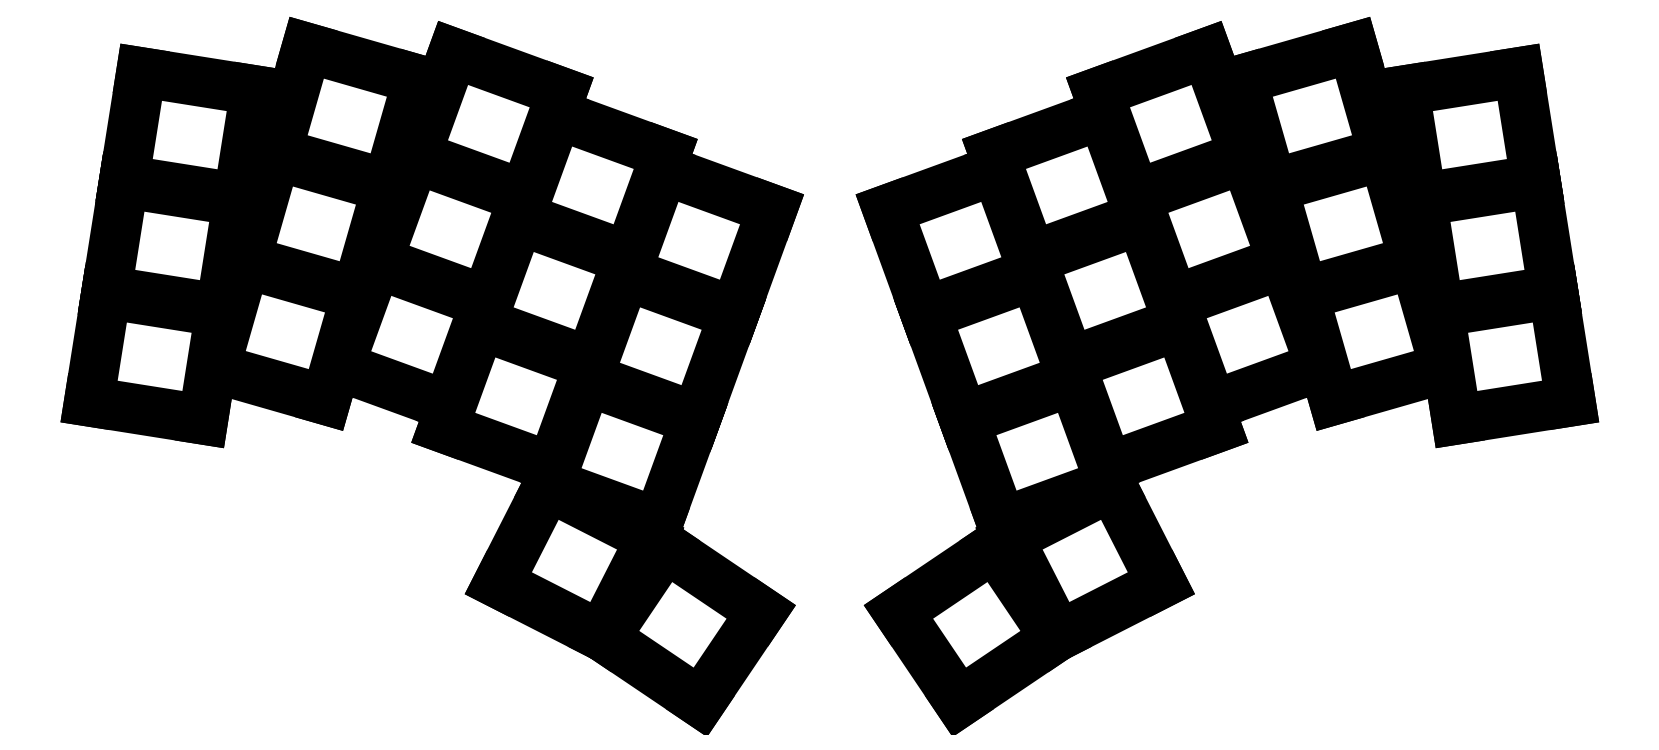
<metadata>
{"format":"dxf","ext":"dxf","renderer":"ezdxf+matplotlib","layout":"modelspace","background":"white","min_lineweight":24,"dpi":150}
</metadata>
<code>
0
SECTION
2
ENTITIES
0
LINE
8
0
10
49.83
20
-135
11
67.12
21
-137.7
0
LINE
8
0
10
67.12
20
-137.7
11
69.7
21
-121.4
0
LINE
8
0
10
69.7
20
-121.4
11
52.42
21
-118.7
0
LINE
8
0
10
52.42
20
-118.7
11
49.83
21
-135
0
LINE
8
0
10
52.49
20
-118.2
11
69.78
21
-120.9
0
LINE
8
0
10
69.78
20
-120.9
11
72.36
21
-104.6
0
LINE
8
0
10
72.36
20
-104.6
11
55.07
21
-101.9
0
LINE
8
0
10
55.07
20
-101.9
11
52.49
21
-118.2
0
LINE
8
0
10
55.15
20
-101.4
11
72.44
21
-104.1
0
LINE
8
0
10
72.44
20
-104.1
11
75.02
21
-87.81
0
LINE
8
0
10
75.02
20
-87.81
11
57.73
21
-85.07
0
LINE
8
0
10
57.73
20
-85.07
11
55.15
21
-101.4
0
LINE
8
0
10
68.89
20
-129.9
11
85.71
21
-134.7
0
LINE
8
0
10
85.71
20
-134.7
11
90.26
21
-118.9
0
LINE
8
0
10
90.26
20
-118.9
11
73.44
21
-114
0
LINE
8
0
10
73.44
20
-114
11
68.89
21
-129.9
0
LINE
8
0
10
73.57
20
-113.6
11
90.4
21
-118.4
0
LINE
8
0
10
90.4
20
-118.4
11
94.94
21
-102.5
0
LINE
8
0
10
94.94
20
-102.5
11
78.12
21
-97.7
0
LINE
8
0
10
78.12
20
-97.7
11
73.57
21
-113.6
0
LINE
8
0
10
78.26
20
-97.22
11
95.08
21
-102
0
LINE
8
0
10
95.08
20
-102
11
99.63
21
-86.18
0
LINE
8
0
10
99.63
20
-86.18
11
82.81
21
-81.36
0
LINE
8
0
10
82.81
20
-81.36
11
78.26
21
-97.22
0
LINE
8
0
10
87.72
20
-129.6
11
104.2
21
-135.6
0
LINE
8
0
10
104.2
20
-135.6
11
109.8
21
-120.1
0
LINE
8
0
10
109.8
20
-120.1
11
93.36
21
-114.1
0
LINE
8
0
10
93.36
20
-114.1
11
87.72
21
-129.6
0
LINE
8
0
10
93.53
20
-113.6
11
110
21
-119.6
0
LINE
8
0
10
110
20
-119.6
11
115.6
21
-104.1
0
LINE
8
0
10
115.6
20
-104.1
11
99.18
21
-98.12
0
LINE
8
0
10
99.18
20
-98.12
11
93.53
21
-113.6
0
LINE
8
0
10
99.35
20
-97.65
11
115.8
21
-103.6
0
LINE
8
0
10
115.8
20
-103.6
11
121.4
21
-88.13
0
LINE
8
0
10
121.4
20
-88.13
11
105
21
-82.14
0
LINE
8
0
10
105
20
-82.14
11
99.35
21
-97.65
0
LINE
8
0
10
103.5
20
-138.9
11
119.9
21
-144.9
0
LINE
8
0
10
119.9
20
-144.9
11
125.6
21
-129.4
0
LINE
8
0
10
125.6
20
-129.4
11
109.1
21
-123.4
0
LINE
8
0
10
109.1
20
-123.4
11
103.5
21
-138.9
0
LINE
8
0
10
109.3
20
-123
11
125.7
21
-128.9
0
LINE
8
0
10
125.7
20
-128.9
11
131.4
21
-113.4
0
LINE
8
0
10
131.4
20
-113.4
11
114.9
21
-107.4
0
LINE
8
0
10
114.9
20
-107.4
11
109.3
21
-123
0
LINE
8
0
10
115.1
20
-107
11
131.6
21
-113
0
LINE
8
0
10
131.6
20
-113
11
137.2
21
-97.46
0
LINE
8
0
10
137.2
20
-97.46
11
120.7
21
-91.47
0
LINE
8
0
10
120.7
20
-91.47
11
115.1
21
-107
0
LINE
8
0
10
119.6
20
-147.3
11
136
21
-153.3
0
LINE
8
0
10
136
20
-153.3
11
141.7
21
-137.8
0
LINE
8
0
10
141.7
20
-137.8
11
125.2
21
-131.8
0
LINE
8
0
10
125.2
20
-131.8
11
119.6
21
-147.3
0
LINE
8
0
10
125.4
20
-131.3
11
141.8
21
-137.3
0
LINE
8
0
10
141.8
20
-137.3
11
147.5
21
-121.8
0
LINE
8
0
10
147.5
20
-121.8
11
131
21
-115.8
0
LINE
8
0
10
131
20
-115.8
11
125.4
21
-131.3
0
LINE
8
0
10
131.2
20
-115.4
11
147.7
21
-121.3
0
LINE
8
0
10
147.7
20
-121.3
11
153.3
21
-105.8
0
LINE
8
0
10
153.3
20
-105.8
11
136.9
21
-99.86
0
LINE
8
0
10
136.9
20
-99.86
11
131.2
21
-115.4
0
LINE
8
0
10
257
20
-137.7
11
274.3
21
-135
0
LINE
8
0
10
274.3
20
-135
11
271.7
21
-118.7
0
LINE
8
0
10
271.7
20
-118.7
11
254.4
21
-121.4
0
LINE
8
0
10
254.4
20
-121.4
11
257
21
-137.7
0
LINE
8
0
10
254.3
20
-120.9
11
271.6
21
-118.2
0
LINE
8
0
10
271.6
20
-118.2
11
269
21
-101.9
0
LINE
8
0
10
269
20
-101.9
11
251.7
21
-104.6
0
LINE
8
0
10
251.7
20
-104.6
11
254.3
21
-120.9
0
LINE
8
0
10
251.7
20
-104.1
11
268.9
21
-101.4
0
LINE
8
0
10
268.9
20
-101.4
11
266.4
21
-85.07
0
LINE
8
0
10
266.4
20
-85.07
11
249.1
21
-87.81
0
LINE
8
0
10
249.1
20
-87.81
11
251.7
21
-104.1
0
LINE
8
0
10
238.4
20
-134.7
11
255.2
21
-129.9
0
LINE
8
0
10
255.2
20
-129.9
11
250.7
21
-114
0
LINE
8
0
10
250.7
20
-114
11
233.8
21
-118.9
0
LINE
8
0
10
233.8
20
-118.9
11
238.4
21
-134.7
0
LINE
8
0
10
233.7
20
-118.4
11
250.5
21
-113.6
0
LINE
8
0
10
250.5
20
-113.6
11
246
21
-97.7
0
LINE
8
0
10
246
20
-97.7
11
229.1
21
-102.5
0
LINE
8
0
10
229.1
20
-102.5
11
233.7
21
-118.4
0
LINE
8
0
10
229
20
-102
11
245.8
21
-97.22
0
LINE
8
0
10
245.8
20
-97.22
11
241.3
21
-81.36
0
LINE
8
0
10
241.3
20
-81.36
11
224.5
21
-86.18
0
LINE
8
0
10
224.5
20
-86.18
11
229
21
-102
0
LINE
8
0
10
219.9
20
-135.6
11
236.4
21
-129.6
0
LINE
8
0
10
236.4
20
-129.6
11
230.7
21
-114.1
0
LINE
8
0
10
230.7
20
-114.1
11
214.3
21
-120.1
0
LINE
8
0
10
214.3
20
-120.1
11
219.9
21
-135.6
0
LINE
8
0
10
214.1
20
-119.6
11
230.6
21
-113.6
0
LINE
8
0
10
230.6
20
-113.6
11
224.9
21
-98.12
0
LINE
8
0
10
224.9
20
-98.12
11
208.5
21
-104.1
0
LINE
8
0
10
208.5
20
-104.1
11
214.1
21
-119.6
0
LINE
8
0
10
208.3
20
-103.6
11
224.7
21
-97.65
0
LINE
8
0
10
224.7
20
-97.65
11
219.1
21
-82.14
0
LINE
8
0
10
219.1
20
-82.14
11
202.7
21
-88.13
0
LINE
8
0
10
202.7
20
-88.13
11
208.3
21
-103.6
0
LINE
8
0
10
204.2
20
-144.9
11
220.6
21
-138.9
0
LINE
8
0
10
220.6
20
-138.9
11
215
21
-123.4
0
LINE
8
0
10
215
20
-123.4
11
198.5
21
-129.4
0
LINE
8
0
10
198.5
20
-129.4
11
204.2
21
-144.9
0
LINE
8
0
10
198.4
20
-128.9
11
214.8
21
-123
0
LINE
8
0
10
214.8
20
-123
11
209.2
21
-107.4
0
LINE
8
0
10
209.2
20
-107.4
11
192.7
21
-113.4
0
LINE
8
0
10
192.7
20
-113.4
11
198.4
21
-128.9
0
LINE
8
0
10
192.5
20
-113
11
209
21
-107
0
LINE
8
0
10
209
20
-107
11
203.3
21
-91.47
0
LINE
8
0
10
203.3
20
-91.47
11
186.9
21
-97.46
0
LINE
8
0
10
186.9
20
-97.46
11
192.5
21
-113
0
LINE
8
0
10
188.1
20
-153.3
11
204.5
21
-147.3
0
LINE
8
0
10
204.5
20
-147.3
11
198.9
21
-131.8
0
LINE
8
0
10
198.9
20
-131.8
11
182.4
21
-137.8
0
LINE
8
0
10
182.4
20
-137.8
11
188.1
21
-153.3
0
LINE
8
0
10
182.3
20
-137.3
11
198.7
21
-131.3
0
LINE
8
0
10
198.7
20
-131.3
11
193.1
21
-115.8
0
LINE
8
0
10
193.1
20
-115.8
11
176.6
21
-121.8
0
LINE
8
0
10
176.6
20
-121.8
11
182.3
21
-137.3
0
LINE
8
0
10
176.4
20
-121.3
11
192.9
21
-115.4
0
LINE
8
0
10
192.9
20
-115.4
11
187.2
21
-99.86
0
LINE
8
0
10
187.2
20
-99.86
11
170.8
21
-105.8
0
LINE
8
0
10
170.8
20
-105.8
11
176.4
21
-121.3
0
LINE
8
0
10
111.8
20
-162.5
11
127.4
21
-170.4
0
LINE
8
0
10
127.4
20
-170.4
11
134.9
21
-155.7
0
LINE
8
0
10
134.9
20
-155.7
11
119.3
21
-147.8
0
LINE
8
0
10
119.3
20
-147.8
11
111.8
21
-162.5
0
LINE
8
0
10
127.9
20
-170.7
11
142.4
21
-180.5
0
LINE
8
0
10
142.4
20
-180.5
11
151.7
21
-166.8
0
LINE
8
0
10
151.7
20
-166.8
11
137.1
21
-157
0
LINE
8
0
10
137.1
20
-157
11
127.9
21
-170.7
0
LINE
8
0
10
196.7
20
-170.4
11
212.3
21
-162.5
0
LINE
8
0
10
212.3
20
-162.5
11
204.8
21
-147.8
0
LINE
8
0
10
204.8
20
-147.8
11
189.2
21
-155.7
0
LINE
8
0
10
189.2
20
-155.7
11
196.7
21
-170.4
0
LINE
8
0
10
181.7
20
-180.5
11
196.2
21
-170.7
0
LINE
8
0
10
196.2
20
-170.7
11
186.9
21
-157
0
LINE
8
0
10
186.9
20
-157
11
172.4
21
-166.8
0
LINE
8
0
10
172.4
20
-166.8
11
181.7
21
-180.5
0
ENDSEC
0
EOF

</code>
